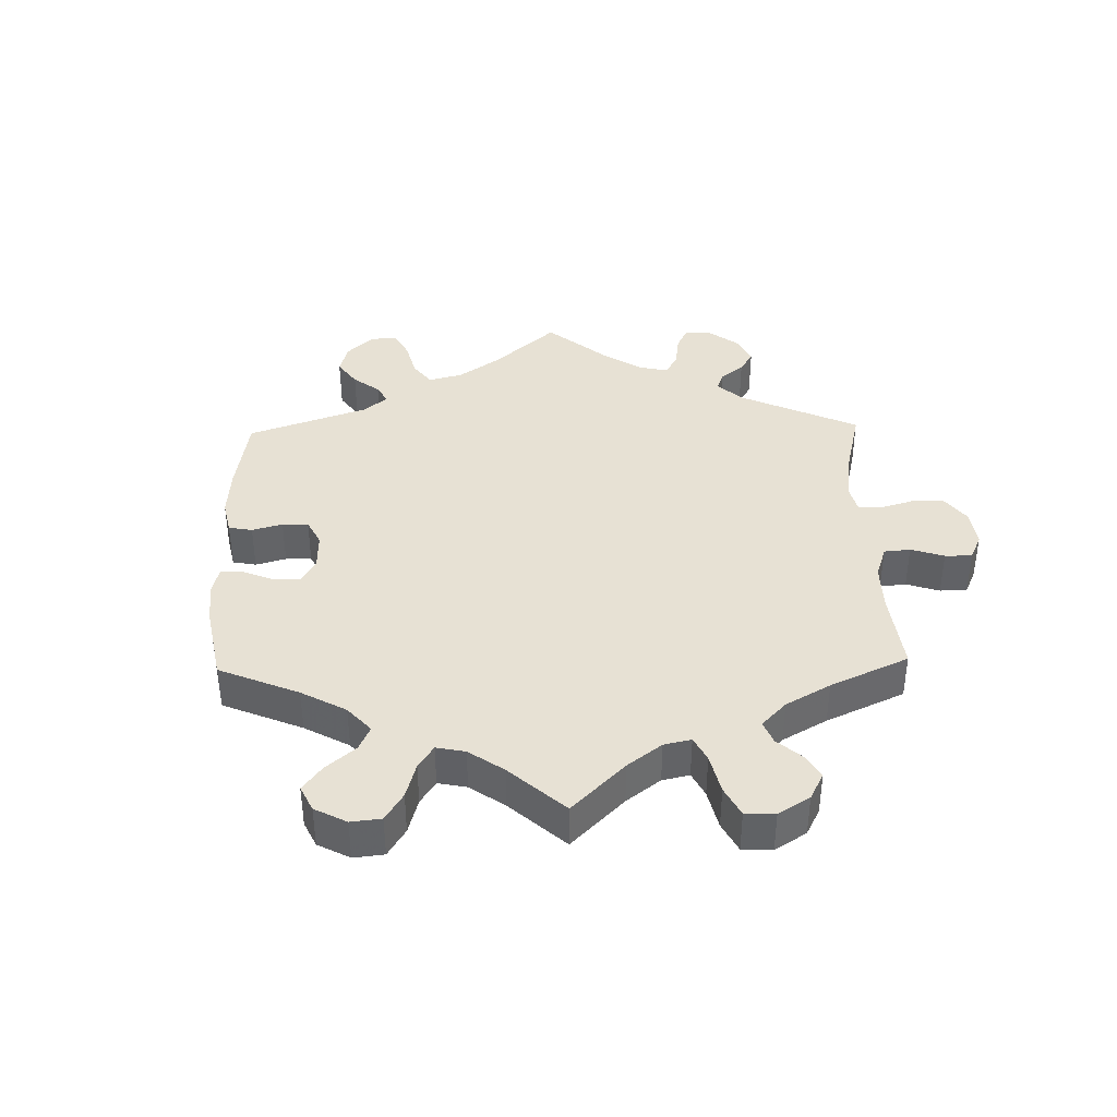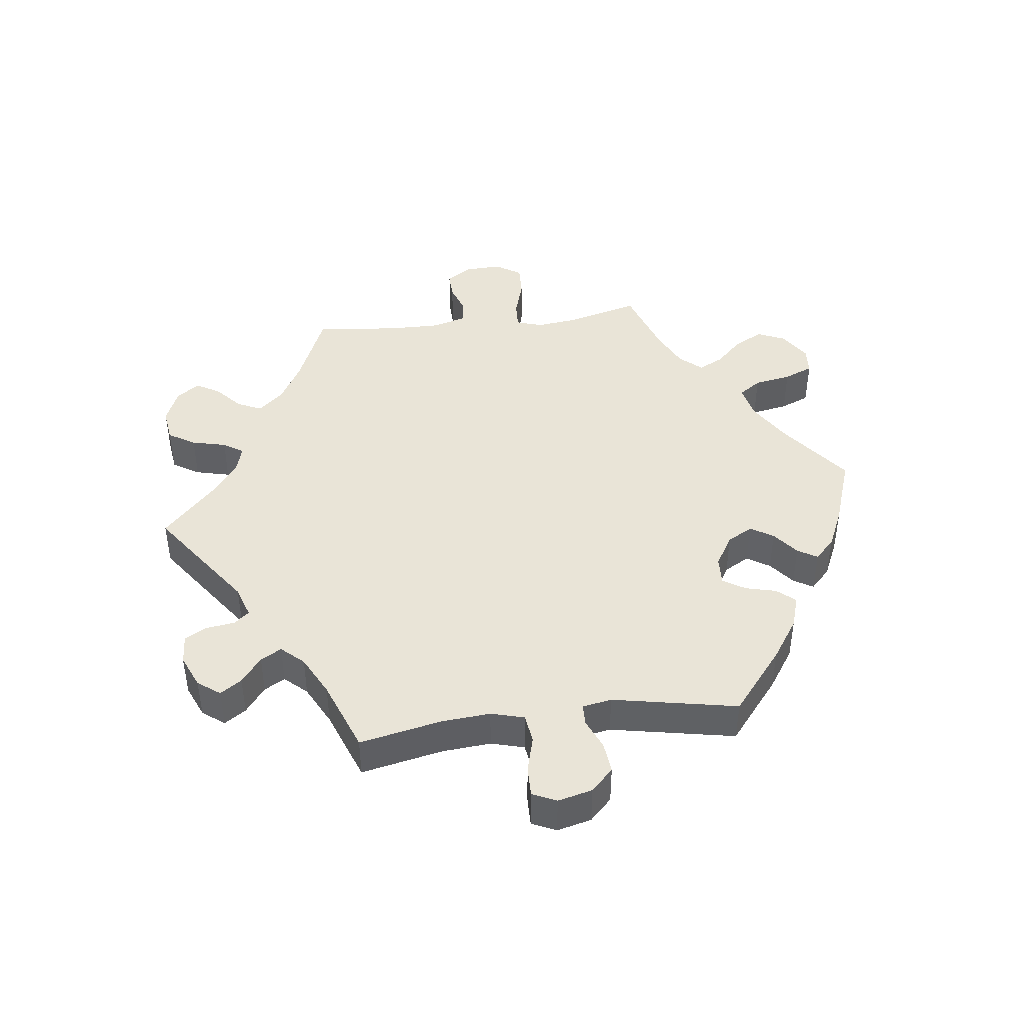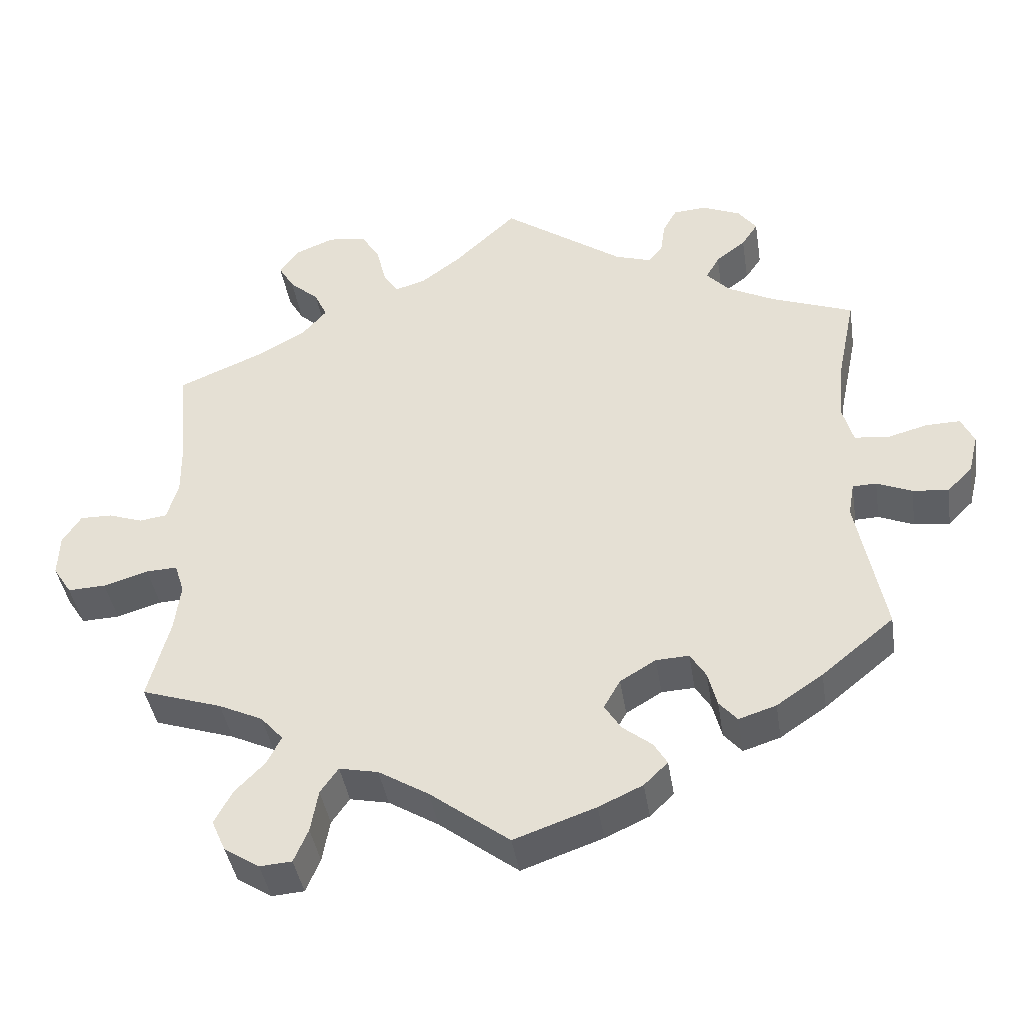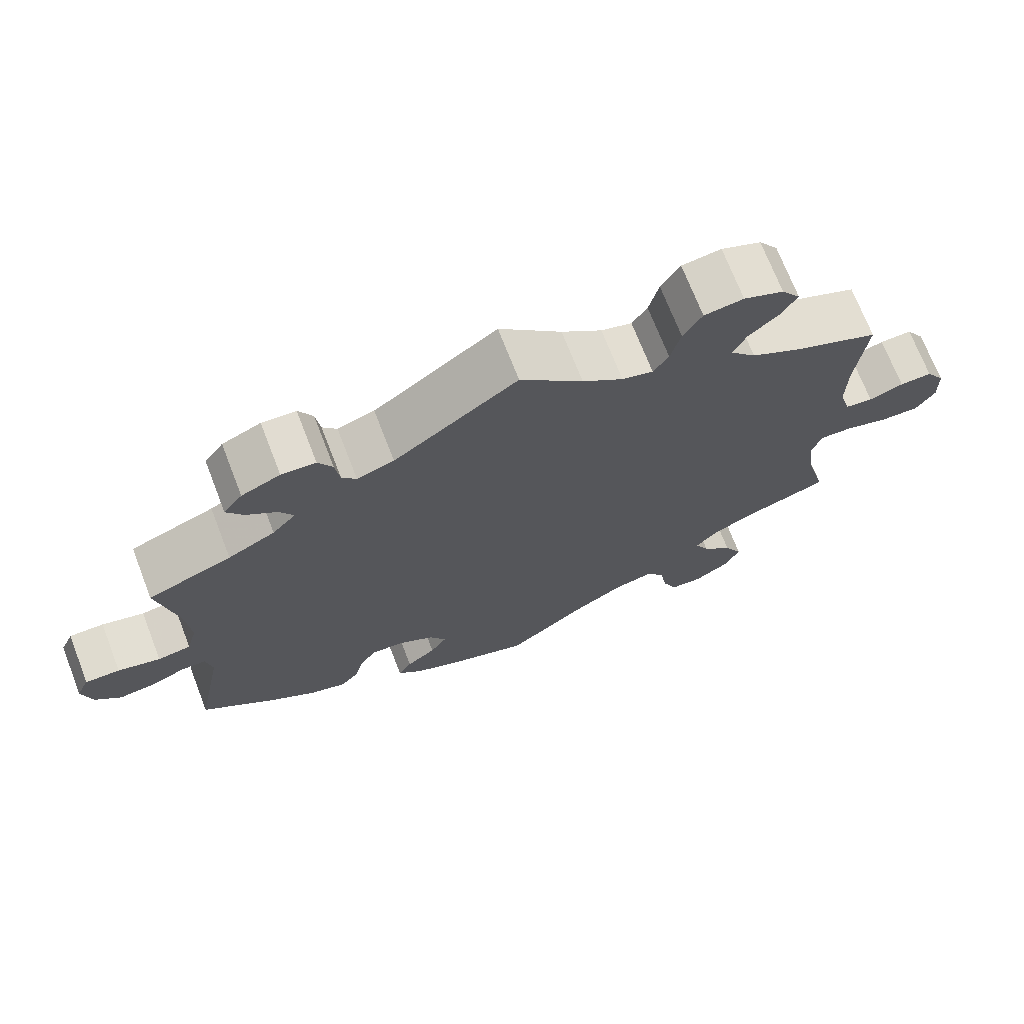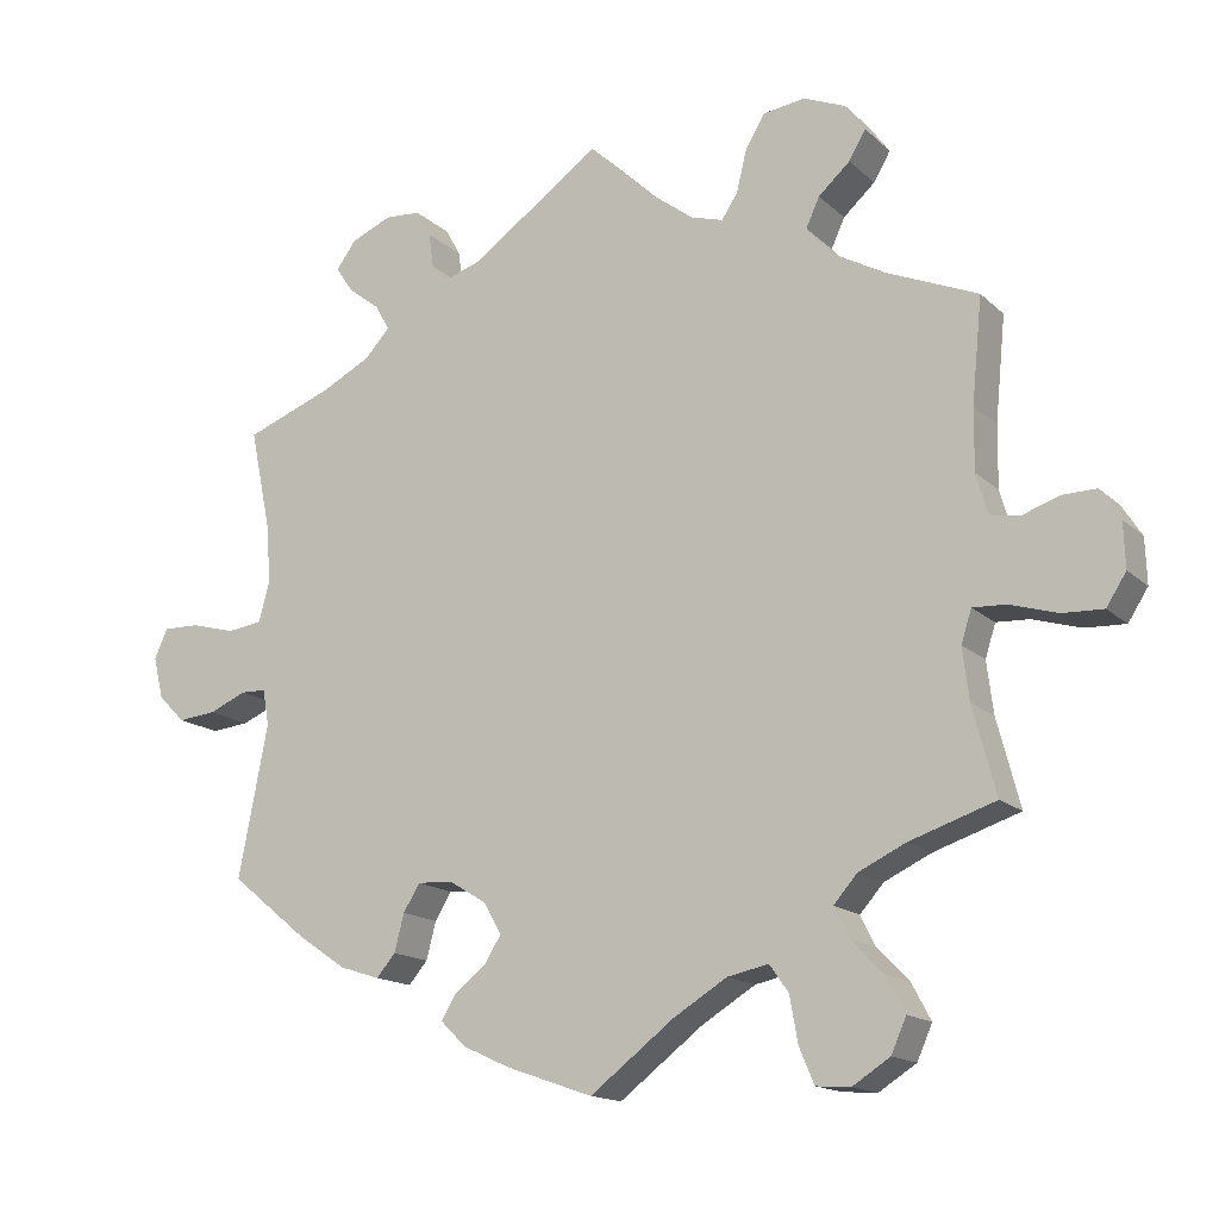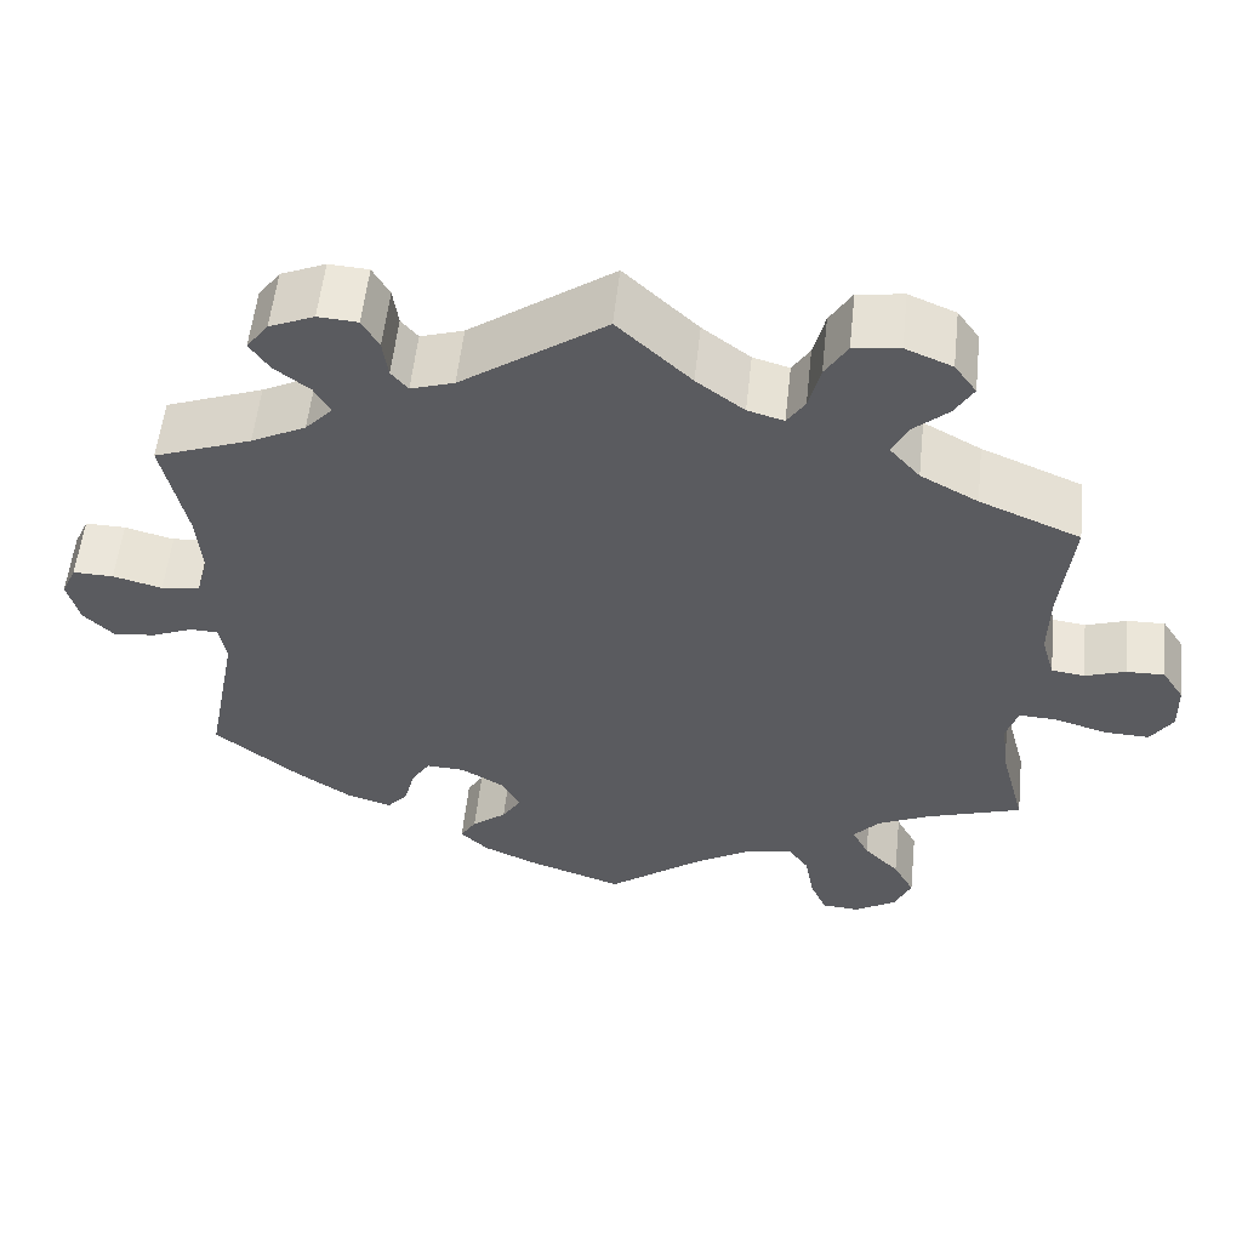
<metadata>
{"format":"obj","ext":"obj","renderer":"f3d","projection":"perspective","resolution":1024,"background":"white","views":[{"elev":39.4,"azim":-121.4,"up":"+Y"},{"elev":43.4,"azim":82.9,"up":"+Y"},{"elev":-41.4,"azim":8.9,"up":"+Z"},{"elev":71.1,"azim":158.8,"up":"+Z"},{"elev":-15.4,"azim":-150.7,"up":"+Z"},{"elev":56.2,"azim":-173.8,"up":"+Z"}]}
</metadata>
<code>
v -0.472 0.07 -0.179
v -0.464 0.07 -0.114
v -0.477 0.07 -0.073
v -0.519 0.07 -0.075
v -0.579 0.07 -0.093
v -0.63 0.07 -0.095
v -0.655 0.07 -0.056
v -0.653 0.07 0.001
v -0.628 0.07 0.04
v -0.585 0.07 0.039
v -0.539 0.07 0.023
v -0.502 0.07 0.028
v -0.487 0.07 0.08
v -0.488 0.07 0.158
v -0.501 0.07 0.289
v -0.387 0.07 0.337
v -0.322 0.07 0.373
v -0.288 0.07 0.412
v -0.305 0.07 0.449
v -0.345 0.07 0.485
v -0.366 0.07 0.521
v -0.341 0.07 0.556
v -0.288 0.07 0.578
v -0.236 0.07 0.571
v -0.211 0.07 0.53
v -0.198 0.07 0.477
v -0.178 0.07 0.446
v -0.137 0.07 0.458
v -0.083 0.07 0.499
v 0 0.07 0.578
v 0.163 0.07 0.462
v 0.212 0.07 0.446
v 0.231 0.07 0.469
v 0.237 0.07 0.513
v 0.256 0.07 0.547
v 0.301 0.07 0.55
v 0.352 0.07 0.528
v 0.377 0.07 0.494
v 0.355 0.07 0.461
v 0.315 0.07 0.43
v 0.297 0.07 0.398
v 0.328 0.07 0.364
v 0.39 0.07 0.332
v 0.501 0.07 0.29
v 0.475 0.07 0.164
v 0.469 0.07 0.089
v 0.483 0.07 0.038
v 0.527 0.07 0.032
v 0.583 0.07 0.047
v 0.629 0.07 0.048
v 0.646 0.07 0.011
v 0.633 0.07 -0.042
v 0.599 0.07 -0.076
v 0.551 0.07 -0.071
v 0.504 0.07 -0.051
v 0.472 0.07 -0.052
v 0.464 0.07 -0.097
v 0.501 0.07 -0.288
v 0.404 0.07 -0.367
v 0.342 0.07 -0.409
v 0.292 0.07 -0.425
v 0.268 0.07 -0.397
v 0.256 0.07 -0.35
v 0.235 0.07 -0.316
v 0.191 0.07 -0.318
v 0.143 0.07 -0.347
v 0.121 0.07 -0.386
v 0.143 0.07 -0.421
v 0.182 0.07 -0.452
v 0.2 0.07 -0.482
v 0.168 0.07 -0.513
v 0.109 0.07 -0.54
v 0 0.07 -0.578
v -0.106 0.07 -0.497
v -0.173 0.07 -0.456
v -0.225 0.07 -0.445
v -0.249 0.07 -0.479
v -0.259 0.07 -0.536
v -0.278 0.07 -0.581
v -0.321 0.07 -0.584
v -0.368 0.07 -0.554
v -0.387 0.07 -0.511
v -0.363 0.07 -0.466
v -0.323 0.07 -0.425
v -0.304 0.07 -0.387
v -0.334 0.07 -0.353
v -0.393 0.07 -0.325
v -0.501 0.07 -0.289
v -0.472 0 -0.179
v -0.464 0 -0.114
v -0.477 0 -0.073
v -0.519 0 -0.075
v -0.579 0 -0.093
v -0.63 0 -0.095
v -0.655 0 -0.056
v -0.653 0 0.001
v -0.628 0 0.04
v -0.585 0 0.039
v -0.539 0 0.023
v -0.502 0 0.028
v -0.487 0 0.08
v -0.488 0 0.158
v -0.501 0 0.289
v -0.387 0 0.337
v -0.322 0 0.373
v -0.288 0 0.412
v -0.305 0 0.449
v -0.345 0 0.485
v -0.366 0 0.521
v -0.341 0 0.556
v -0.288 0 0.578
v -0.236 0 0.571
v -0.211 0 0.53
v -0.198 0 0.477
v -0.178 0 0.446
v -0.137 0 0.458
v -0.083 0 0.499
v 0 0 0.578
v 0.163 0 0.462
v 0.212 0 0.446
v 0.231 0 0.469
v 0.237 0 0.513
v 0.256 0 0.547
v 0.301 0 0.55
v 0.352 0 0.528
v 0.377 0 0.494
v 0.355 0 0.461
v 0.315 0 0.43
v 0.297 0 0.398
v 0.328 0 0.364
v 0.39 0 0.332
v 0.501 0 0.29
v 0.475 0 0.164
v 0.469 0 0.089
v 0.483 0 0.038
v 0.527 0 0.032
v 0.583 0 0.047
v 0.629 0 0.048
v 0.646 0 0.011
v 0.633 0 -0.042
v 0.599 0 -0.076
v 0.551 0 -0.071
v 0.504 0 -0.051
v 0.472 0 -0.052
v 0.464 0 -0.097
v 0.501 0 -0.288
v 0.404 0 -0.367
v 0.342 0 -0.409
v 0.292 0 -0.425
v 0.268 0 -0.397
v 0.256 0 -0.35
v 0.235 0 -0.316
v 0.191 0 -0.318
v 0.143 0 -0.347
v 0.121 0 -0.386
v 0.143 0 -0.421
v 0.182 0 -0.452
v 0.2 0 -0.482
v 0.168 0 -0.513
v 0.109 0 -0.54
v 0 0 -0.578
v -0.106 0 -0.497
v -0.173 0 -0.456
v -0.225 0 -0.445
v -0.249 0 -0.479
v -0.259 0 -0.536
v -0.278 0 -0.581
v -0.321 0 -0.584
v -0.368 0 -0.554
v -0.387 0 -0.511
v -0.363 0 -0.466
v -0.323 0 -0.425
v -0.304 0 -0.387
v -0.334 0 -0.353
v -0.393 0 -0.325
v -0.501 0 -0.289
f 87 88 1
f 86 87 1 2
f 85 86 2 3
f 81 82 83 84
f 81 84 85
f 80 81 85
f 77 78 79 80
f 77 80 85
f 76 77 85 3
f 71 72 73 74
f 71 74 75
f 68 69 70 71
f 67 68 71 75
f 66 67 75 76
f 60 61 62 63
f 60 63 64
f 57 58 59 60
f 56 57 60 64
f 52 53 54 55
f 52 55 56
f 51 52 56
f 48 49 50 51
f 47 48 51 56
f 46 47 56 64
f 43 44 45
f 42 43 45 46
f 41 42 46 64
f 37 38 39 40
f 37 40 41
f 36 37 41
f 33 34 35 36
f 32 33 36 41
f 31 32 41 64
f 29 30 31 64
f 23 24 25 26
f 23 26 27
f 22 23 27
f 19 20 21 22
f 18 19 22 27
f 17 18 27 28
f 14 15 16
f 13 14 16 17
f 12 13 17 28
f 8 9 10 11
f 8 11 12
f 7 8 12
f 4 5 6 7
f 3 4 7 12
f 65 66 76 3
f 28 29 64 65
f 3 12 28 65
f 89 176 175
f 90 89 175 174
f 91 90 174 173
f 172 171 170 169
f 173 172 169
f 173 169 168
f 168 167 166 165
f 173 168 165
f 91 173 165 164
f 162 161 160 159
f 163 162 159
f 159 158 157 156
f 163 159 156 155
f 164 163 155 154
f 151 150 149 148
f 152 151 148
f 148 147 146 145
f 152 148 145 144
f 143 142 141 140
f 144 143 140
f 144 140 139
f 139 138 137 136
f 144 139 136 135
f 152 144 135 134
f 133 132 131
f 134 133 131 130
f 152 134 130 129
f 128 127 126 125
f 129 128 125
f 129 125 124
f 124 123 122 121
f 129 124 121 120
f 152 129 120 119
f 152 119 118 117
f 114 113 112 111
f 115 114 111
f 115 111 110
f 110 109 108 107
f 115 110 107 106
f 116 115 106 105
f 104 103 102
f 105 104 102 101
f 116 105 101 100
f 99 98 97 96
f 100 99 96
f 100 96 95
f 95 94 93 92
f 100 95 92 91
f 91 164 154 153
f 153 152 117 116
f 153 116 100 91
f 1 89 90 2
f 2 90 91 3
f 3 91 92 4
f 4 92 93 5
f 5 93 94 6
f 6 94 95 7
f 7 95 96 8
f 8 96 97 9
f 9 97 98 10
f 10 98 99 11
f 11 99 100 12
f 12 100 101 13
f 13 101 102 14
f 14 102 103 15
f 15 103 104 16
f 16 104 105 17
f 17 105 106 18
f 18 106 107 19
f 19 107 108 20
f 20 108 109 21
f 21 109 110 22
f 22 110 111 23
f 23 111 112 24
f 24 112 113 25
f 25 113 114 26
f 26 114 115 27
f 27 115 116 28
f 28 116 117 29
f 29 117 118 30
f 30 118 119 31
f 31 119 120 32
f 32 120 121 33
f 33 121 122 34
f 34 122 123 35
f 35 123 124 36
f 36 124 125 37
f 37 125 126 38
f 38 126 127 39
f 39 127 128 40
f 40 128 129 41
f 41 129 130 42
f 42 130 131 43
f 43 131 132 44
f 44 132 133 45
f 45 133 134 46
f 46 134 135 47
f 47 135 136 48
f 48 136 137 49
f 49 137 138 50
f 50 138 139 51
f 51 139 140 52
f 52 140 141 53
f 53 141 142 54
f 54 142 143 55
f 55 143 144 56
f 56 144 145 57
f 57 145 146 58
f 58 146 147 59
f 59 147 148 60
f 60 148 149 61
f 61 149 150 62
f 62 150 151 63
f 63 151 152 64
f 64 152 153 65
f 65 153 154 66
f 66 154 155 67
f 67 155 156 68
f 68 156 157 69
f 69 157 158 70
f 70 158 159 71
f 71 159 160 72
f 72 160 161 73
f 73 161 162 74
f 74 162 163 75
f 75 163 164 76
f 76 164 165 77
f 77 165 166 78
f 78 166 167 79
f 79 167 168 80
f 80 168 169 81
f 81 169 170 82
f 82 170 171 83
f 83 171 172 84
f 84 172 173 85
f 85 173 174 86
f 86 174 175 87
f 87 175 176 88
f 88 176 89 1

</code>
